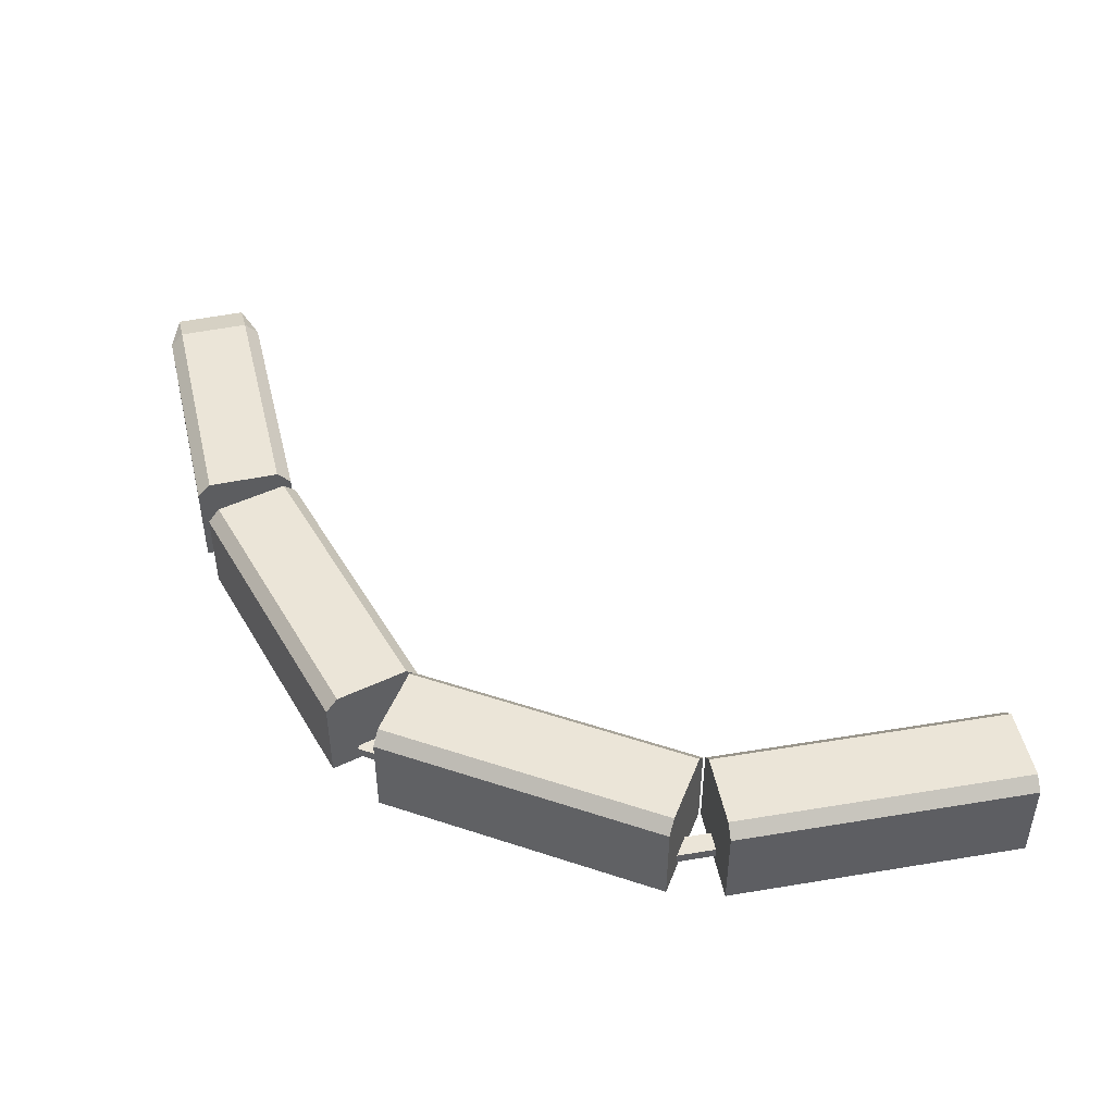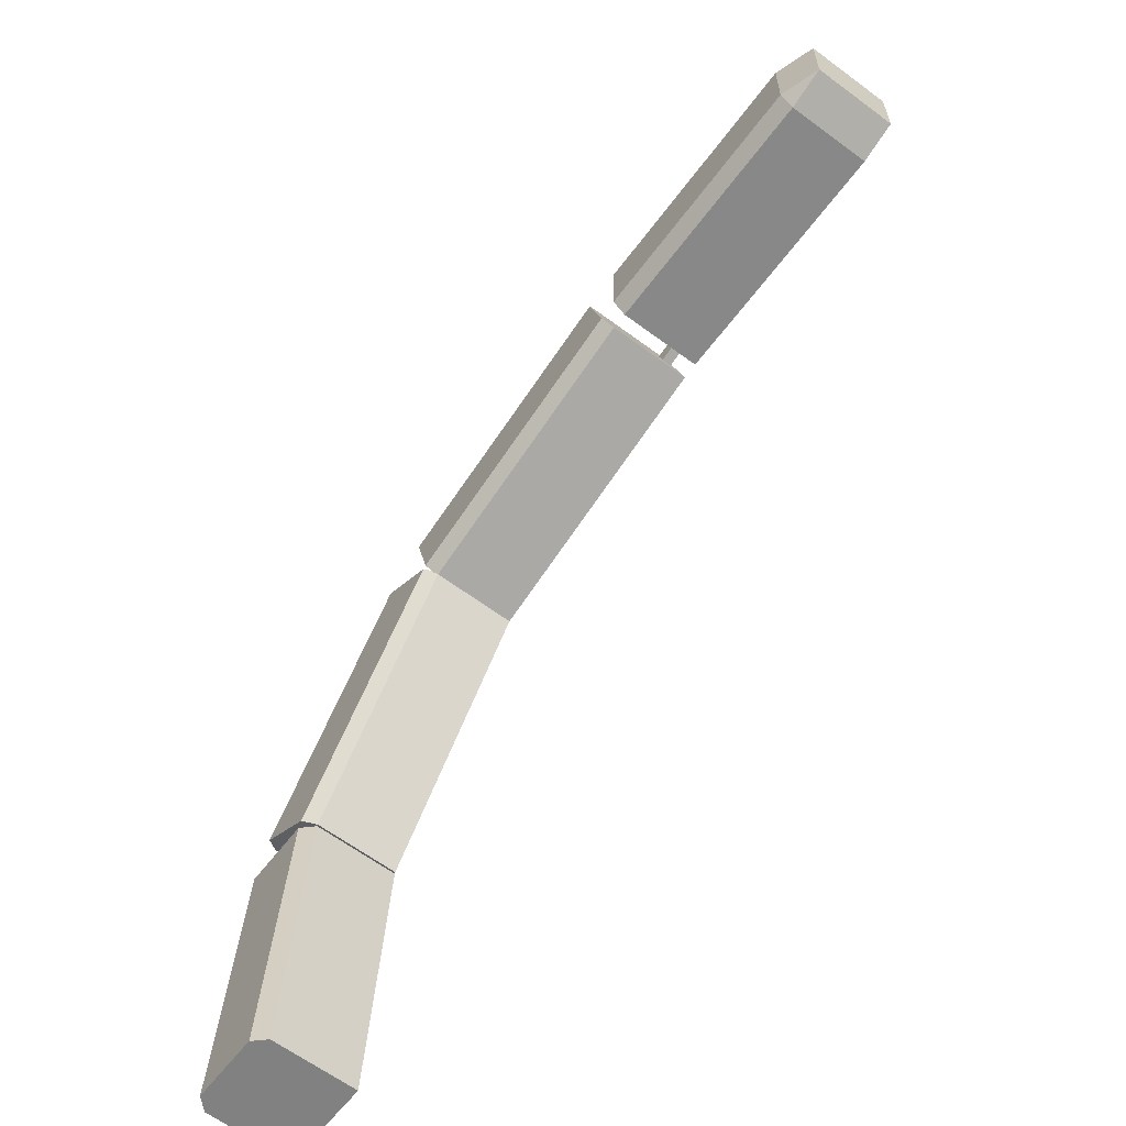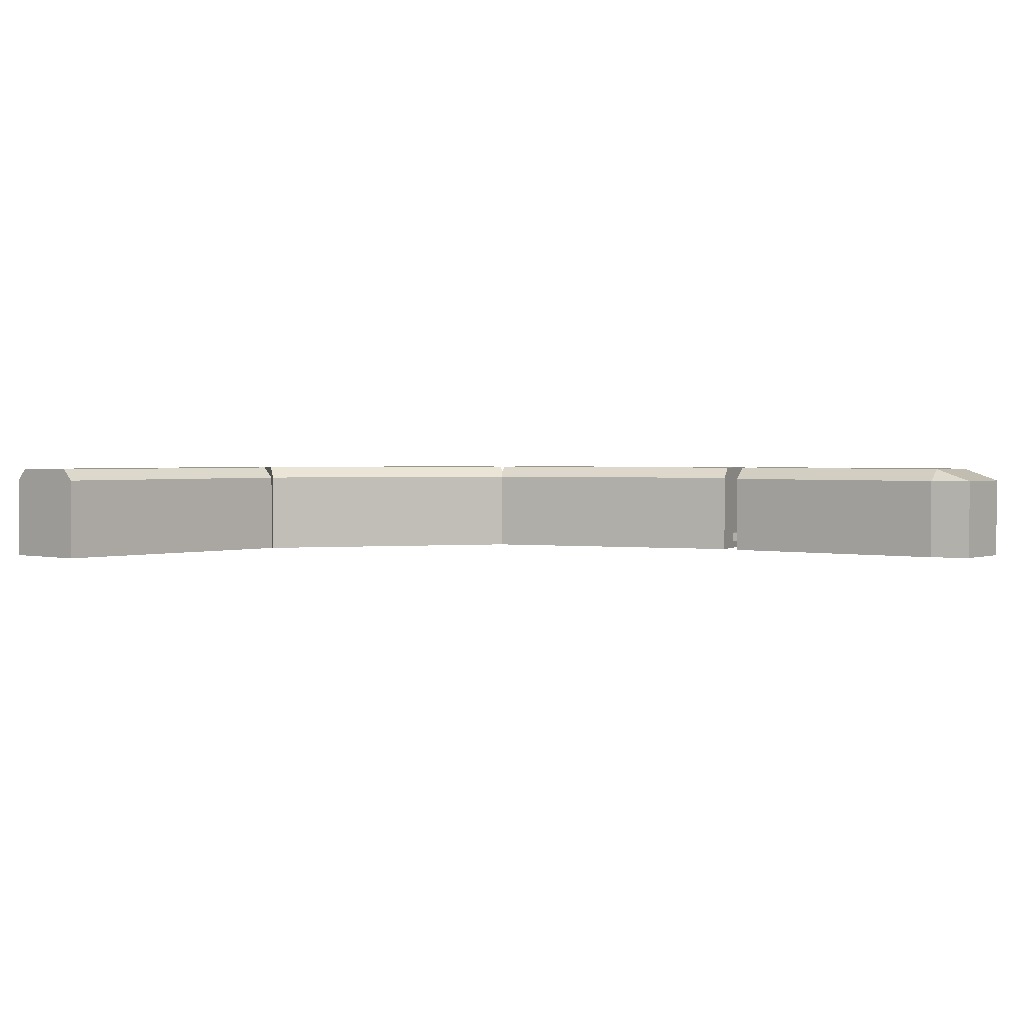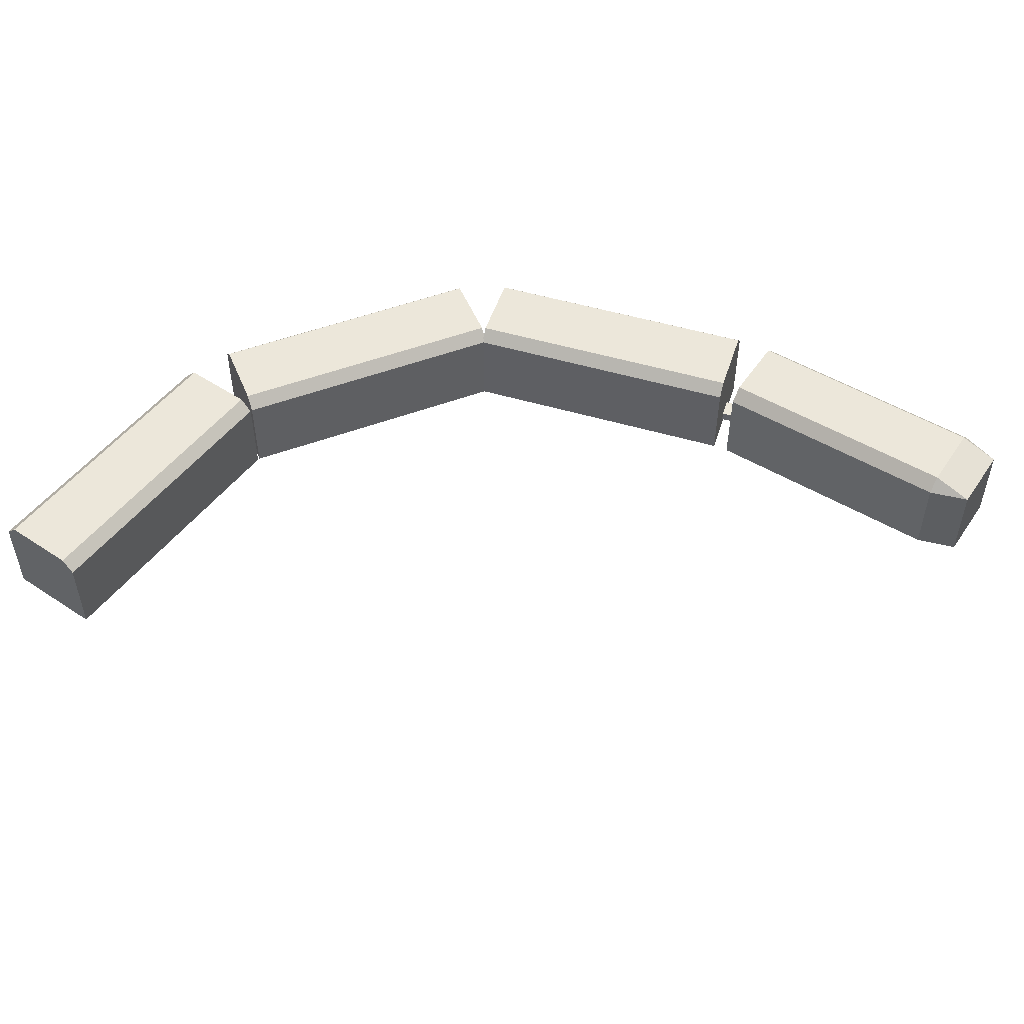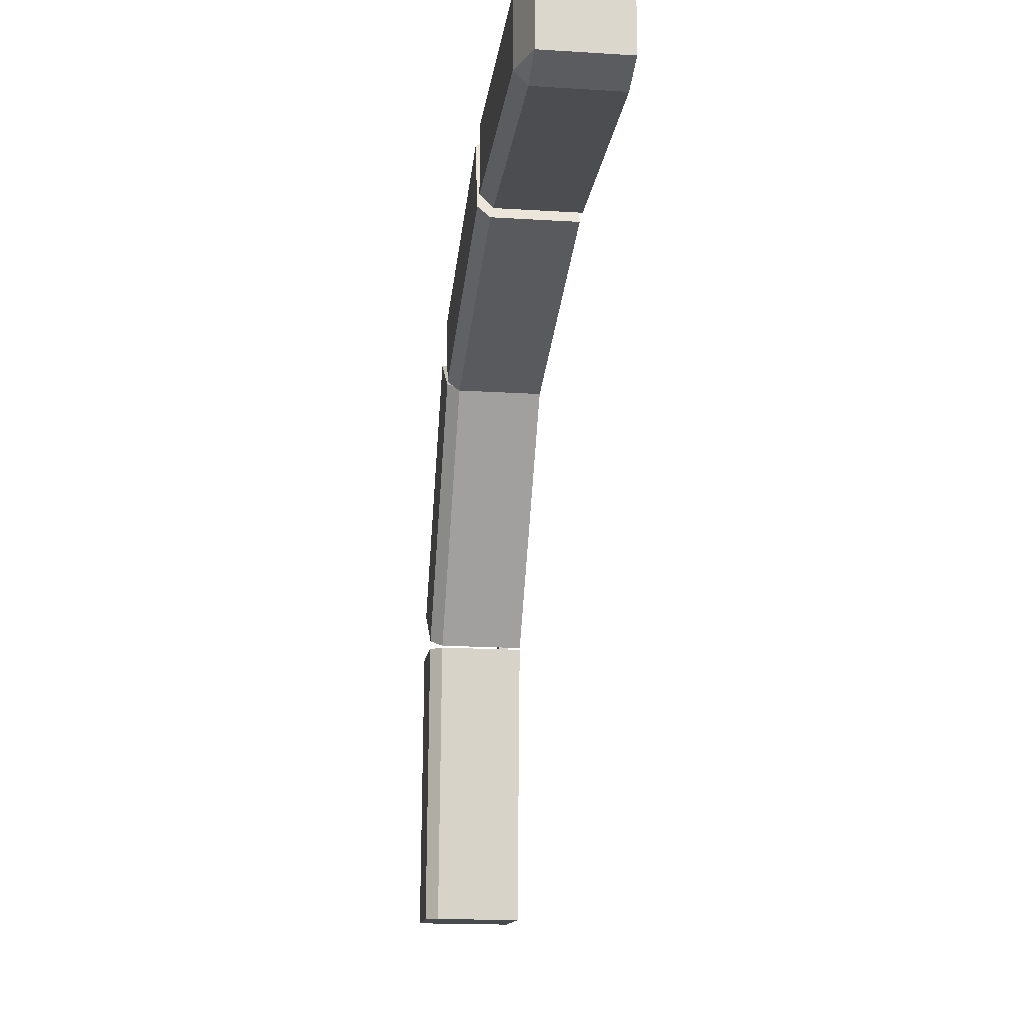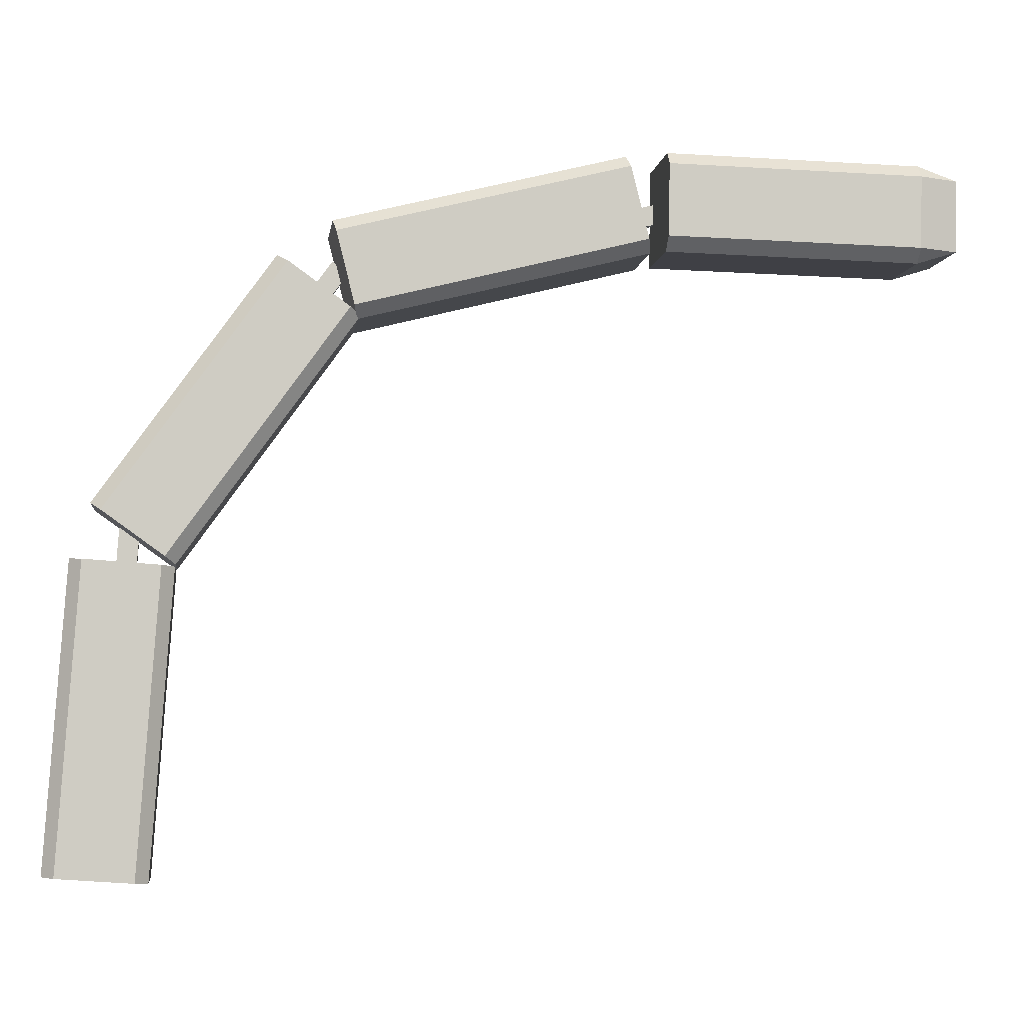
<metadata>
{"format":"obj","ext":"obj","renderer":"f3d","projection":"perspective","resolution":1024,"background":"white","views":[{"elev":45.9,"azim":75.2,"up":"+Y"},{"elev":-63.9,"azim":-126.7,"up":"+Z"},{"elev":1.9,"azim":-142.9,"up":"+Y"},{"elev":50.5,"azim":-148.0,"up":"+Y"},{"elev":-17.2,"azim":-97.1,"up":"+Z"},{"elev":-5.0,"azim":172.4,"up":"+Z"}]}
</metadata>
<code>
o Cube.001
v -3.191 0.5123 14.54
v -3.15 0.5123 14.53
v -3.191 0.5993 14.54
v -3.15 0.6128 14.54
v -3.15 0.5993 14.53
v -2.892 0.5123 14.53
v -2.892 0.6128 14.54
v -2.892 0.5993 14.53
v -3.152 0.5123 14.63
v -3.192 0.5123 14.61
v -3.152 0.6128 14.61
v -3.192 0.5993 14.61
v -3.152 0.5993 14.63
v -2.894 0.5123 14.63
v -2.894 0.6128 14.62
v -2.894 0.5993 14.63
f 10 12 3 1
f 14 16 13 9
f 15 7 4 11
f 2 5 8 6
f 3 4 5
f 11 12 13
f 1 3 5 2
f 4 7 8 5
f 8 7 15 16 14 6
f 15 11 13 16
f 12 10 9 13
f 11 4 3 12
o Cube.008_Cube.007
v -2.876 0.5128 14.53
v -2.585 0.5128 14.46
v -2.851 0.5128 14.63
v -2.56 0.5128 14.55
v -2.873 0.6128 14.54
v -2.876 0.6003 14.53
v -2.585 0.6003 14.46
v -2.582 0.6128 14.47
v -2.851 0.6003 14.63
v -2.855 0.6128 14.61
v -2.563 0.6128 14.54
v -2.56 0.6003 14.55
f 27 24 21 26
f 20 28 25 19
f 21 24 23 22
f 27 26 25 28
f 17 22 23 18
f 24 27 28 20 18 23
f 22 17 19 25 26 21
o Cube.009_Cube.010
v -2.588 0.5128 14.46
v -2.413 0.5128 14.21
v -2.507 0.5128 14.52
v -2.332 0.5128 14.27
v -2.578 0.6128 14.47
v -2.588 0.6003 14.46
v -2.413 0.6003 14.21
v -2.403 0.6128 14.22
v -2.507 0.6003 14.52
v -2.517 0.6128 14.51
v -2.342 0.6128 14.27
v -2.332 0.6003 14.27
f 39 36 33 38
f 32 40 37 31
f 33 36 35 34
f 39 38 37 40
f 29 34 35 30
f 36 39 40 32 30 35
f 34 29 31 37 38 33
o Cube.011
v -2.413 0.5128 14.21
v -2.392 0.5128 13.91
v -2.313 0.5128 14.22
v -2.292 0.5128 13.92
v -2.4 0.6128 14.21
v -2.413 0.6003 14.21
v -2.392 0.6003 13.91
v -2.379 0.6128 13.91
v -2.313 0.6003 14.22
v -2.325 0.6128 14.22
v -2.304 0.6128 13.92
v -2.292 0.6003 13.92
f 51 48 45 50
f 44 52 49 43
f 45 48 47 46
f 51 50 49 52
f 41 46 47 42
f 48 51 52 44 42 47
f 46 41 43 49 50 45
o Cube.012
v -2.58 0.5215 14.51
v -2.58 0.5315 14.51
v -2.551 0.5215 14.47
v -2.551 0.5315 14.47
v -2.564 0.5215 14.53
v -2.564 0.5315 14.53
v -2.535 0.5215 14.49
v -2.535 0.5315 14.49
f 53 54 56 55
f 55 56 60 59
f 59 60 58 57
f 57 58 54 53
f 55 59 57 53
f 60 56 54 58
o Cube.013
v -2.377 0.5215 14.26
v -2.377 0.5315 14.26
v -2.373 0.5215 14.21
v -2.373 0.5315 14.21
v -2.357 0.5215 14.26
v -2.357 0.5315 14.26
v -2.353 0.5215 14.21
v -2.353 0.5315 14.21
f 61 62 64 63
f 63 64 68 67
f 67 68 66 65
f 65 66 62 61
f 63 67 65 61
f 68 64 62 66
o Cube
v -2.904 0.5215 14.58
v -2.904 0.5315 14.58
v -2.856 0.5215 14.56
v -2.856 0.5315 14.56
v -2.899 0.5215 14.59
v -2.899 0.5315 14.59
v -2.851 0.5215 14.58
v -2.851 0.5315 14.58
f 69 70 72 71
f 71 72 76 75
f 75 76 74 73
f 73 74 70 69
f 71 75 73 69
f 76 72 70 74

</code>
